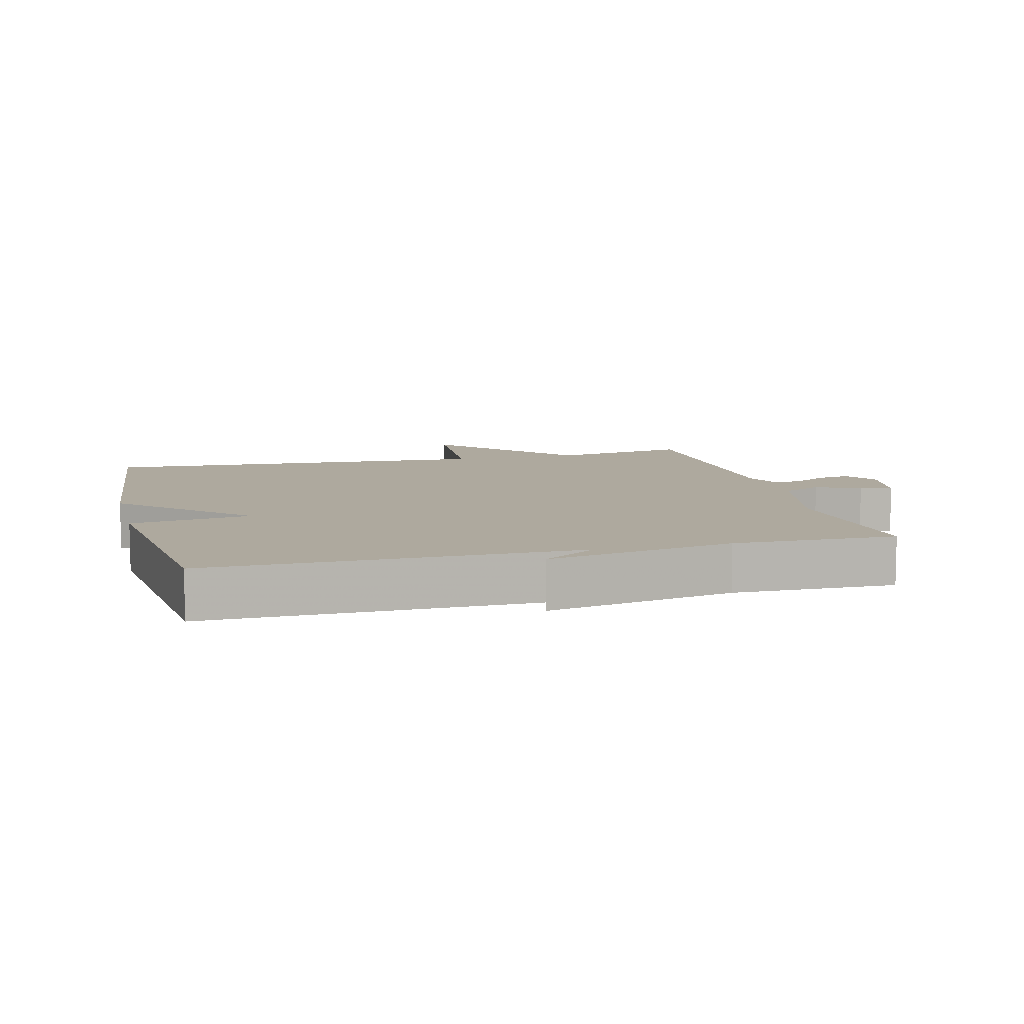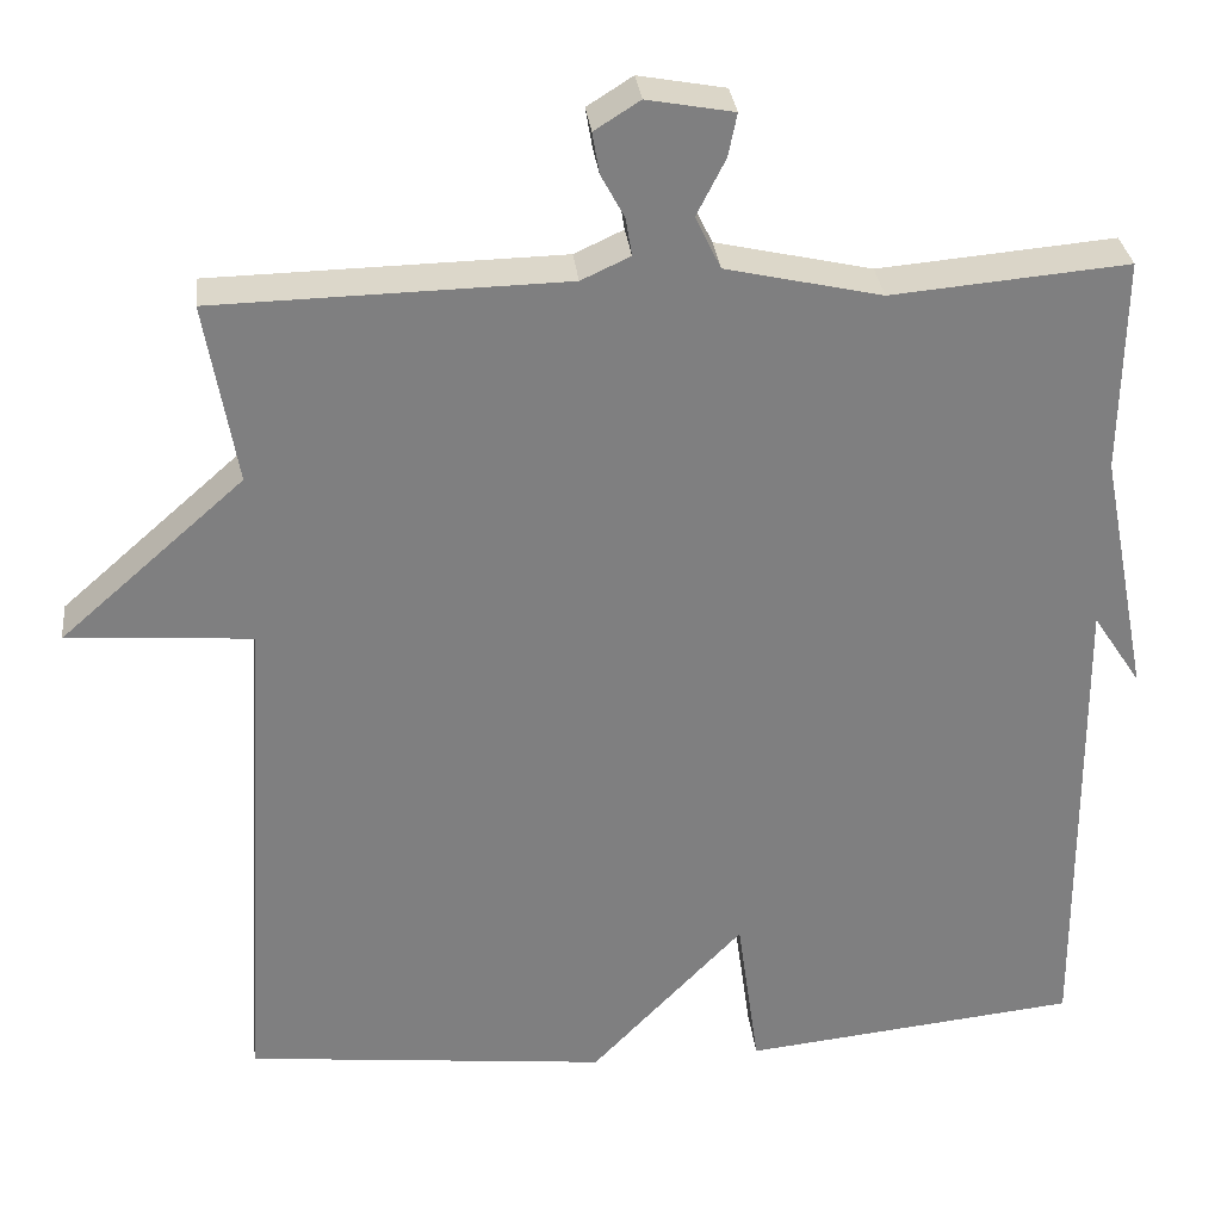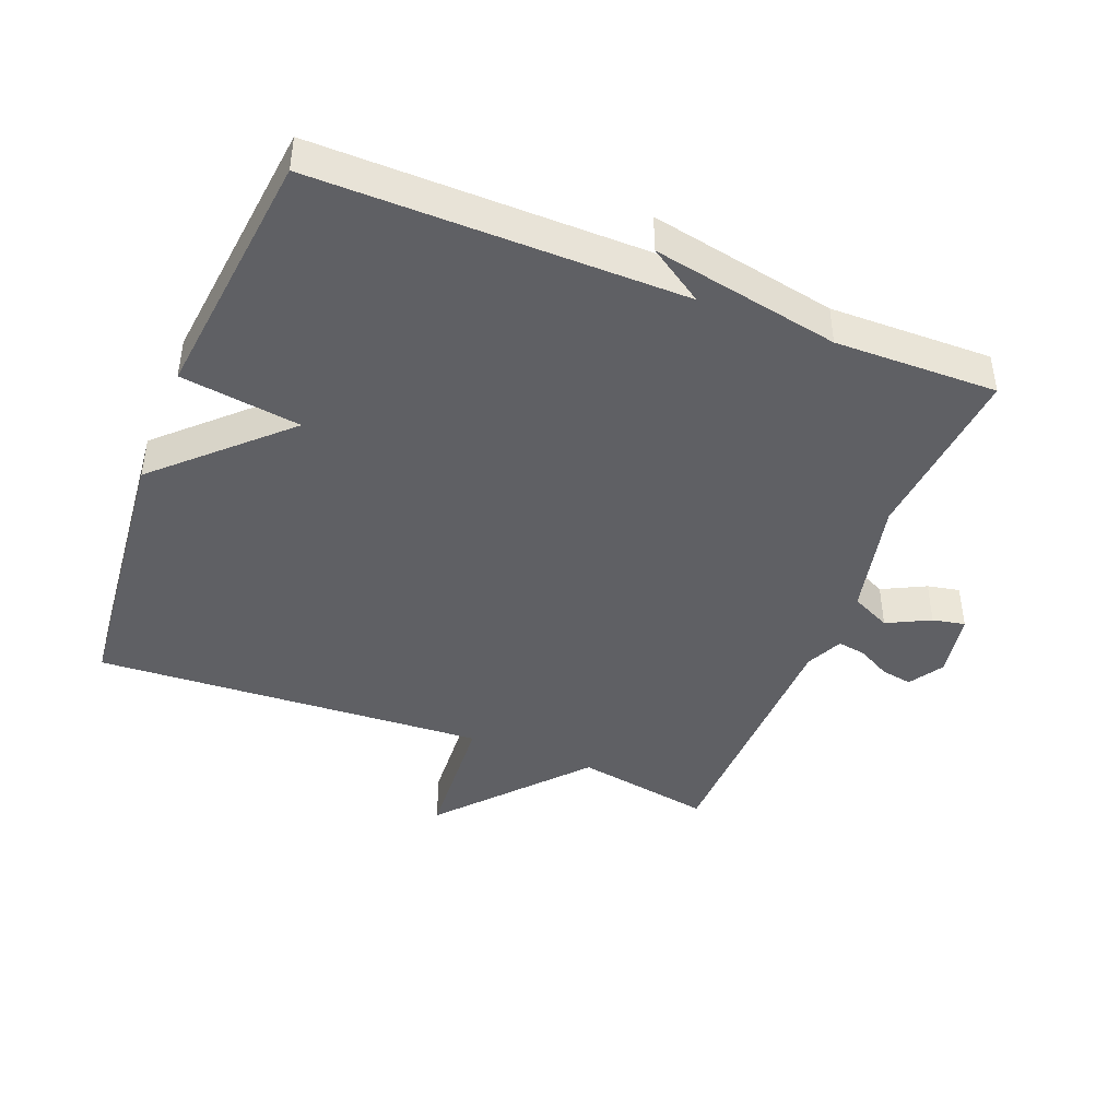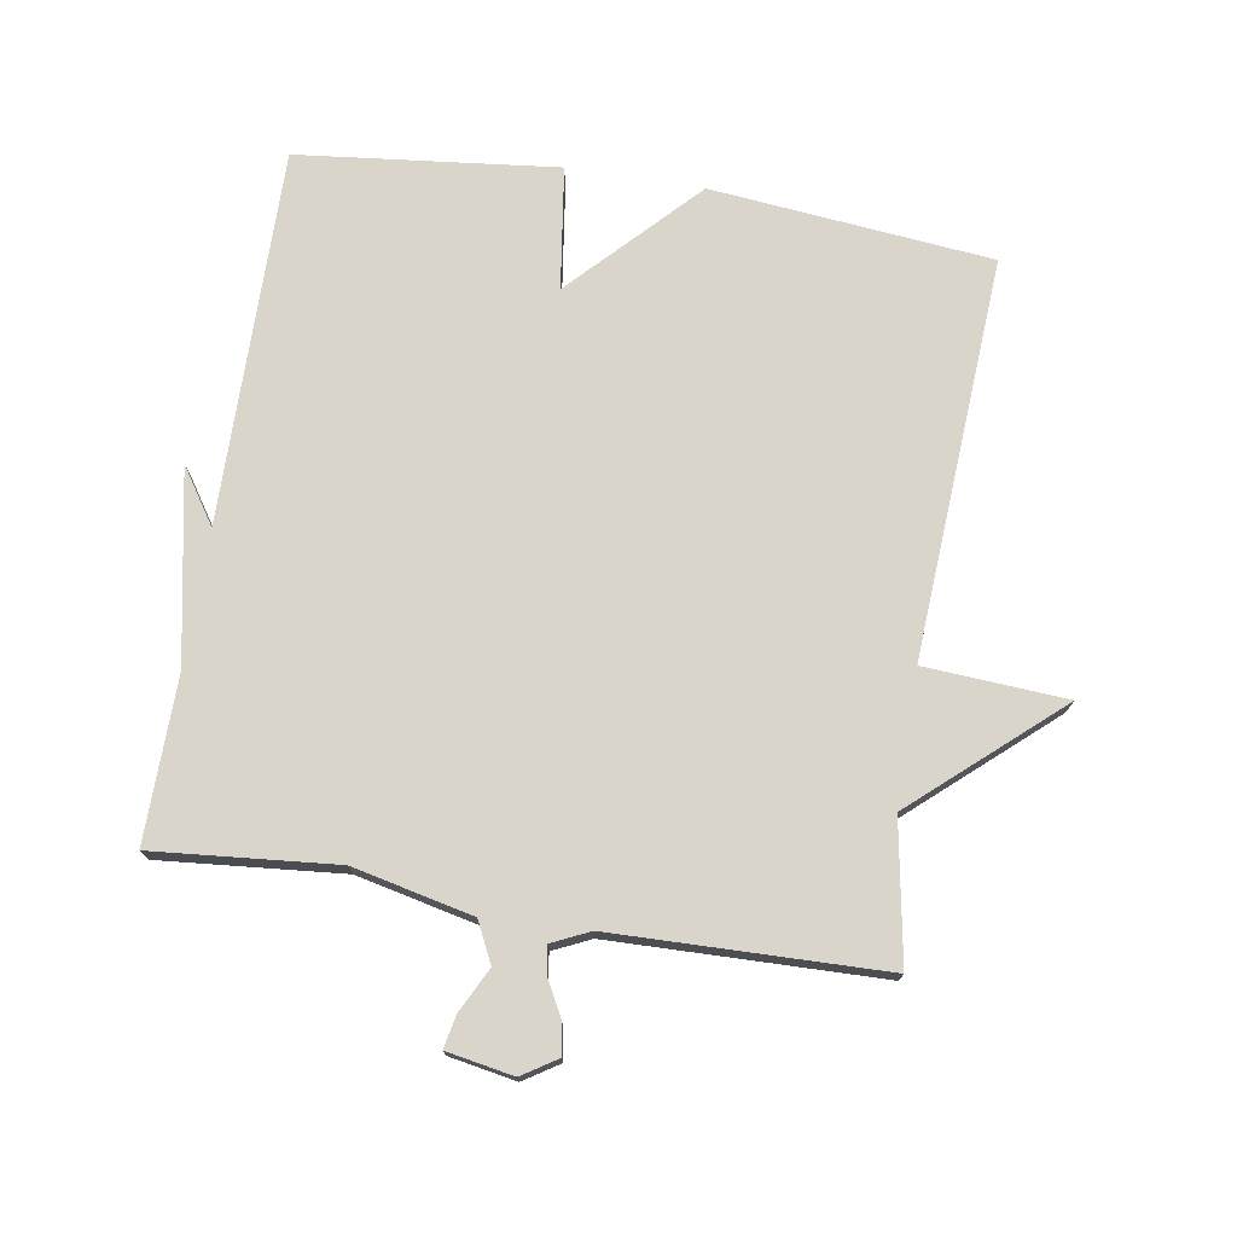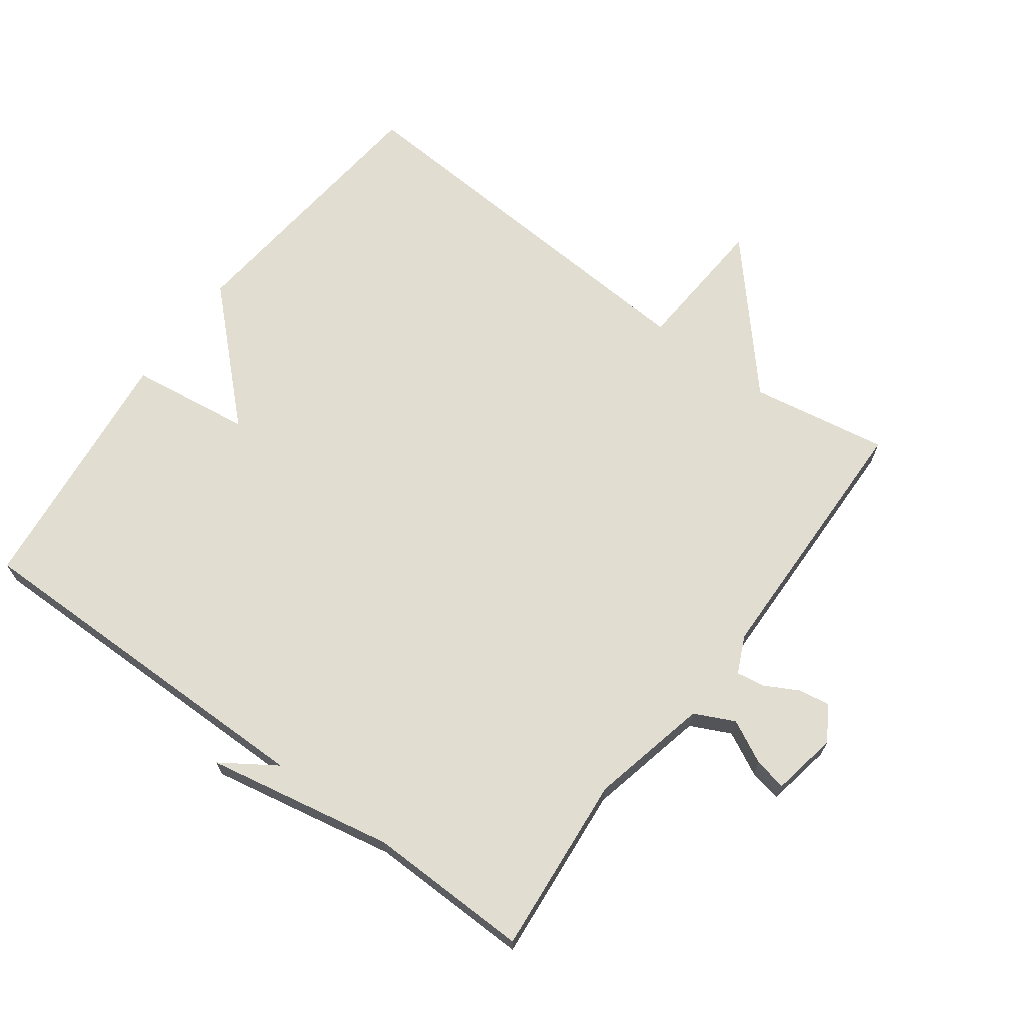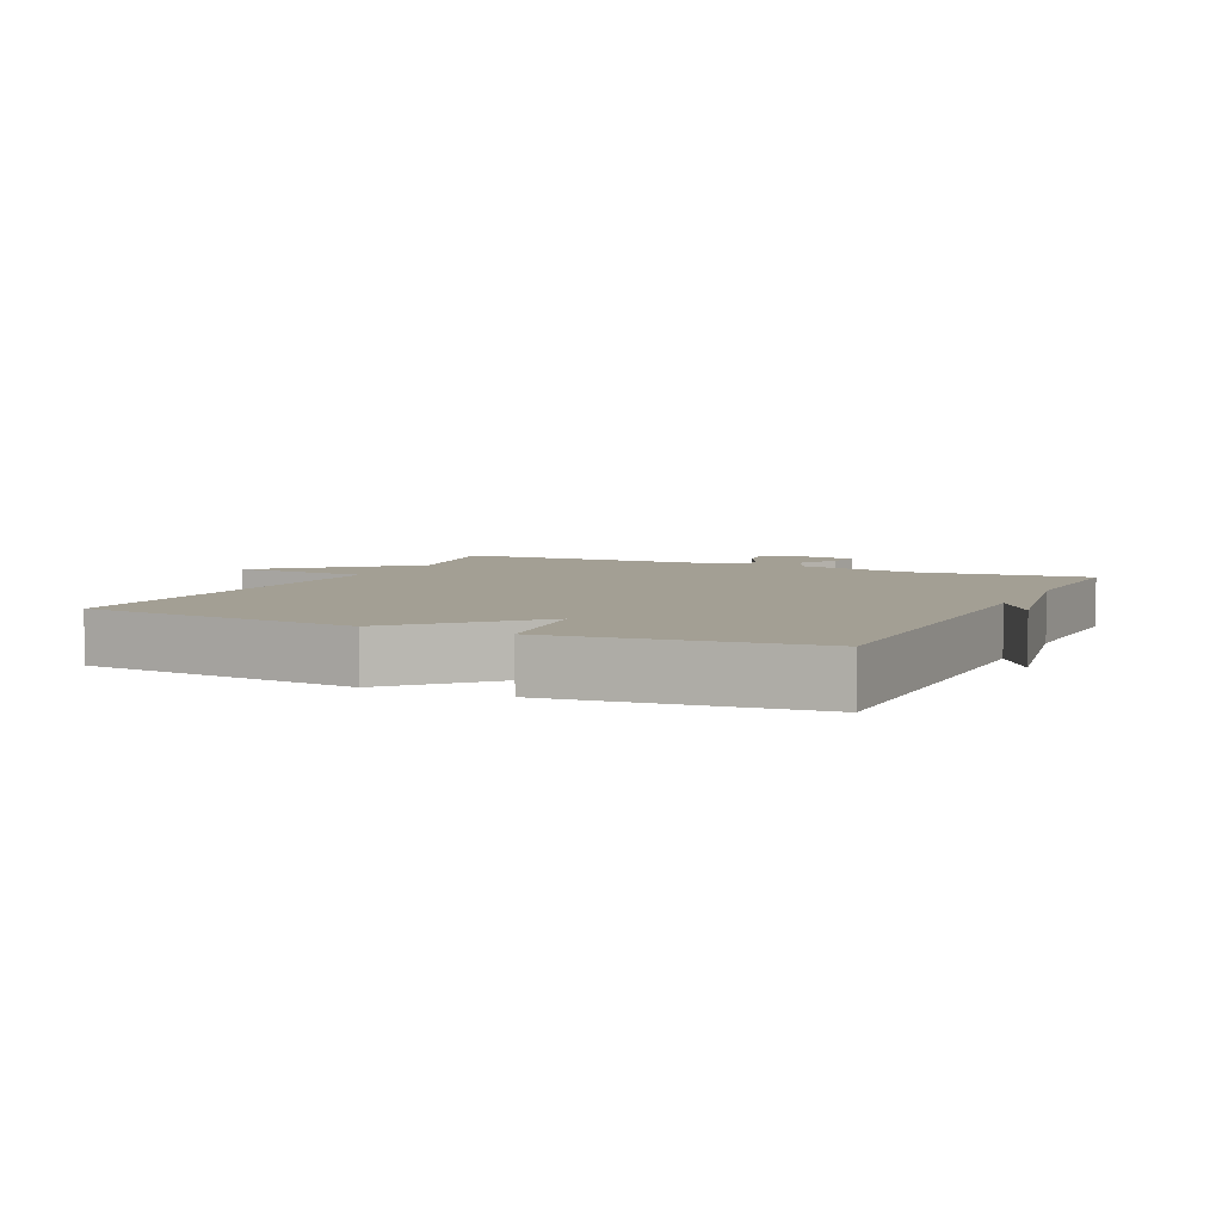
<metadata>
{"format":"obj","ext":"obj","renderer":"f3d","projection":"perspective","resolution":1024,"background":"white","views":[{"elev":9.0,"azim":-104.4,"up":"+Y"},{"elev":30.6,"azim":173.8,"up":"+Z"},{"elev":-43.6,"azim":-111.6,"up":"+Y"},{"elev":74.5,"azim":9.2,"up":"+Y"},{"elev":68.4,"azim":-53.5,"up":"+Y"},{"elev":5.4,"azim":-154.7,"up":"+Y"}]}
</metadata>
<code>
v 0.5 0.07 -0.5
v 0.084 0.07 -0.542
v -0.091 0.07 -0.36
v -0.116 0.07 -0.542
v -0.5 0.07 -0.5
v -0.496 0.07 0.055
v -0.551 0.07 -0.028
v -0.496 0.07 0.255
v -0.5 0.07 0.5
v -0.23 0.07 0.476
v -0.052 0.07 0.516
v -0.023 0.07 0.576
v -0.056 0.07 0.641
v -0.066 0.07 0.69
v 0.033 0.07 0.708
v 0.085 0.07 0.675
v 0.077 0.07 0.628
v 0.05 0.07 0.578
v 0.043 0.07 0.535
v 0.099 0.07 0.509
v 0.5 0.07 0.5
v 0.464 0.07 0.293
v 0.675 0.07 0.107
v 0.464 0.07 0.093
v 0.5 0 -0.5
v 0.084 0 -0.542
v -0.091 0 -0.36
v -0.116 0 -0.542
v -0.5 0 -0.5
v -0.496 0 0.055
v -0.551 0 -0.028
v -0.496 0 0.255
v -0.5 0 0.5
v -0.23 0 0.476
v -0.052 0 0.516
v -0.023 0 0.576
v -0.056 0 0.641
v -0.066 0 0.69
v 0.033 0 0.708
v 0.085 0 0.675
v 0.077 0 0.628
v 0.05 0 0.578
v 0.043 0 0.535
v 0.099 0 0.509
v 0.5 0 0.5
v 0.464 0 0.293
v 0.675 0 0.107
v 0.464 0 0.093
f 22 23 24
f 20 21 22
f 19 20 22 24
f 16 17 18
f 15 16 18
f 14 15 18
f 13 14 18
f 12 13 18
f 11 12 18 19
f 1 2 3
f 24 1 3
f 19 24 3
f 11 19 3
f 10 11 3
f 6 7 8
f 4 5 6
f 3 4 6
f 10 3 6
f 10 6 8
f 8 9 10
f 48 47 46
f 46 45 44
f 48 46 44 43
f 42 41 40
f 42 40 39
f 42 39 38
f 42 38 37
f 42 37 36
f 43 42 36 35
f 27 26 25
f 27 25 48
f 27 48 43
f 27 43 35
f 27 35 34
f 32 31 30
f 30 29 28
f 30 28 27
f 30 27 34
f 32 30 34
f 34 33 32
f 1 25 26 2
f 2 26 27 3
f 3 27 28 4
f 4 28 29 5
f 5 29 30 6
f 6 30 31 7
f 7 31 32 8
f 8 32 33 9
f 9 33 34 10
f 10 34 35 11
f 11 35 36 12
f 12 36 37 13
f 13 37 38 14
f 14 38 39 15
f 15 39 40 16
f 16 40 41 17
f 17 41 42 18
f 18 42 43 19
f 19 43 44 20
f 20 44 45 21
f 21 45 46 22
f 22 46 47 23
f 23 47 48 24
f 24 48 25 1

</code>
